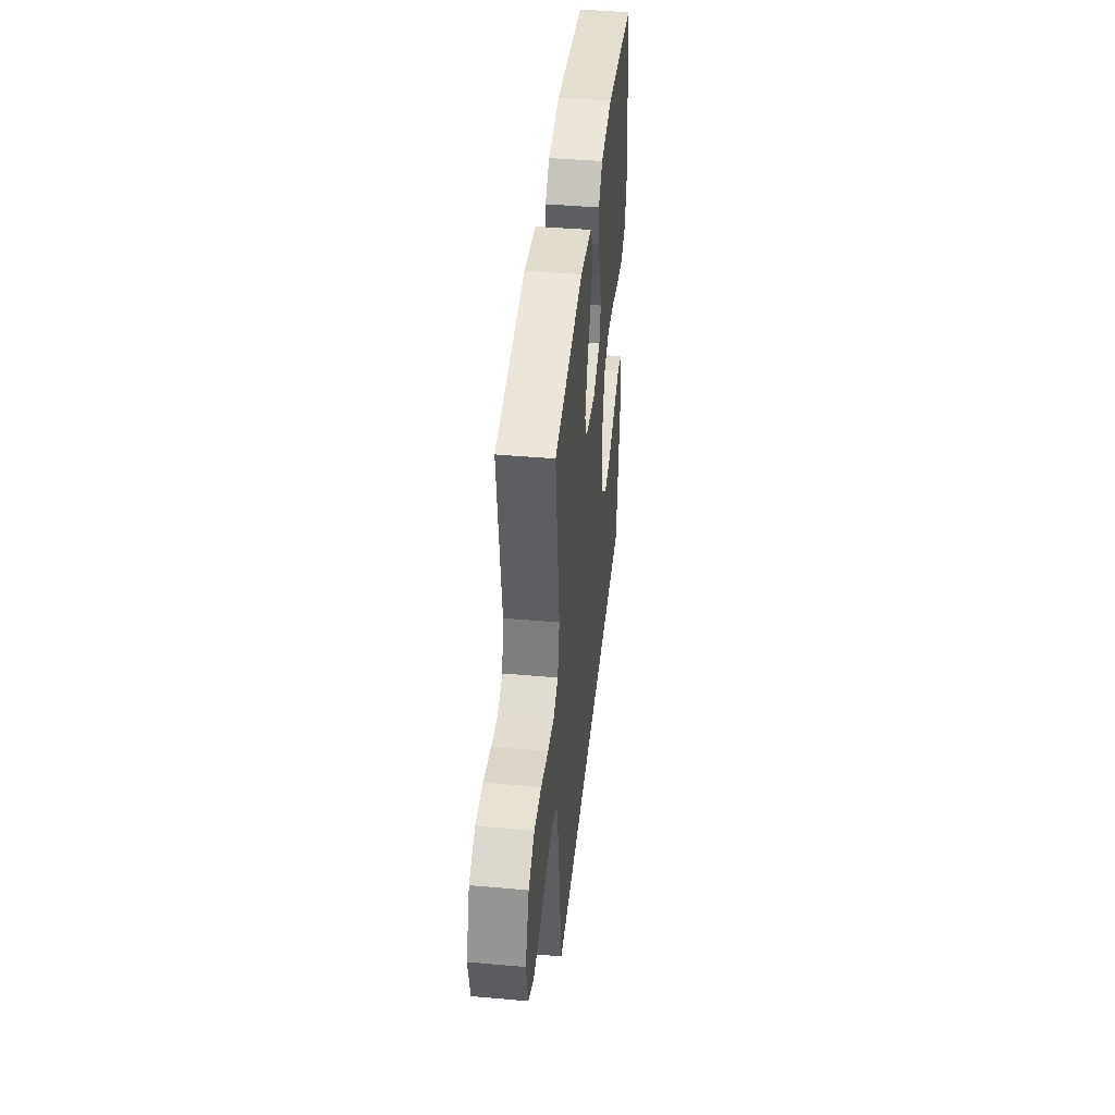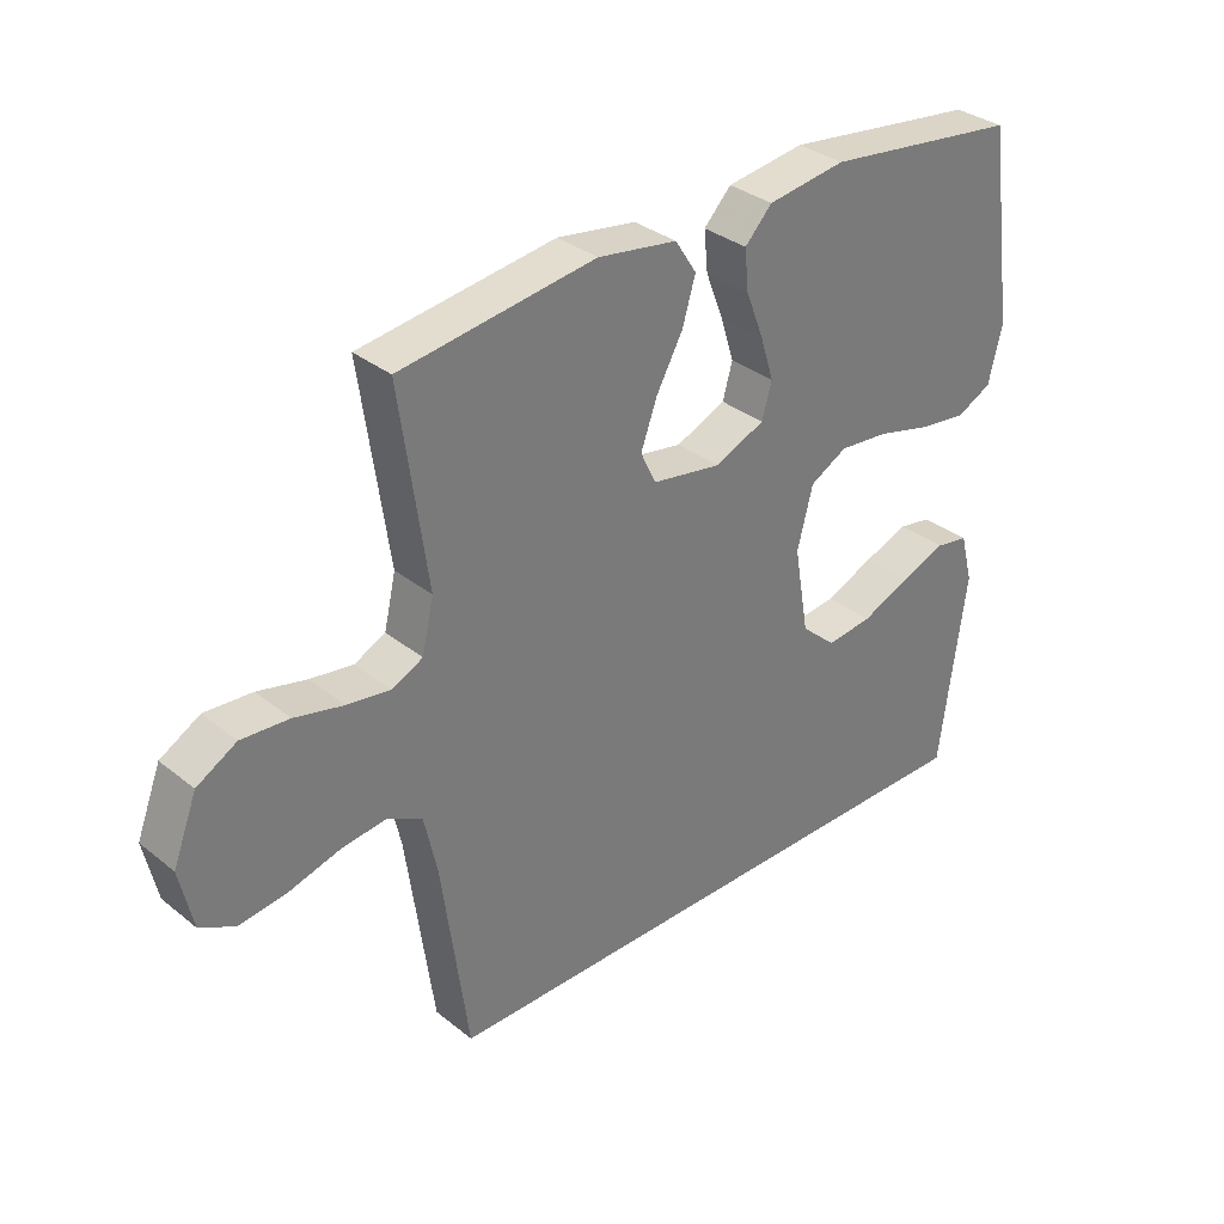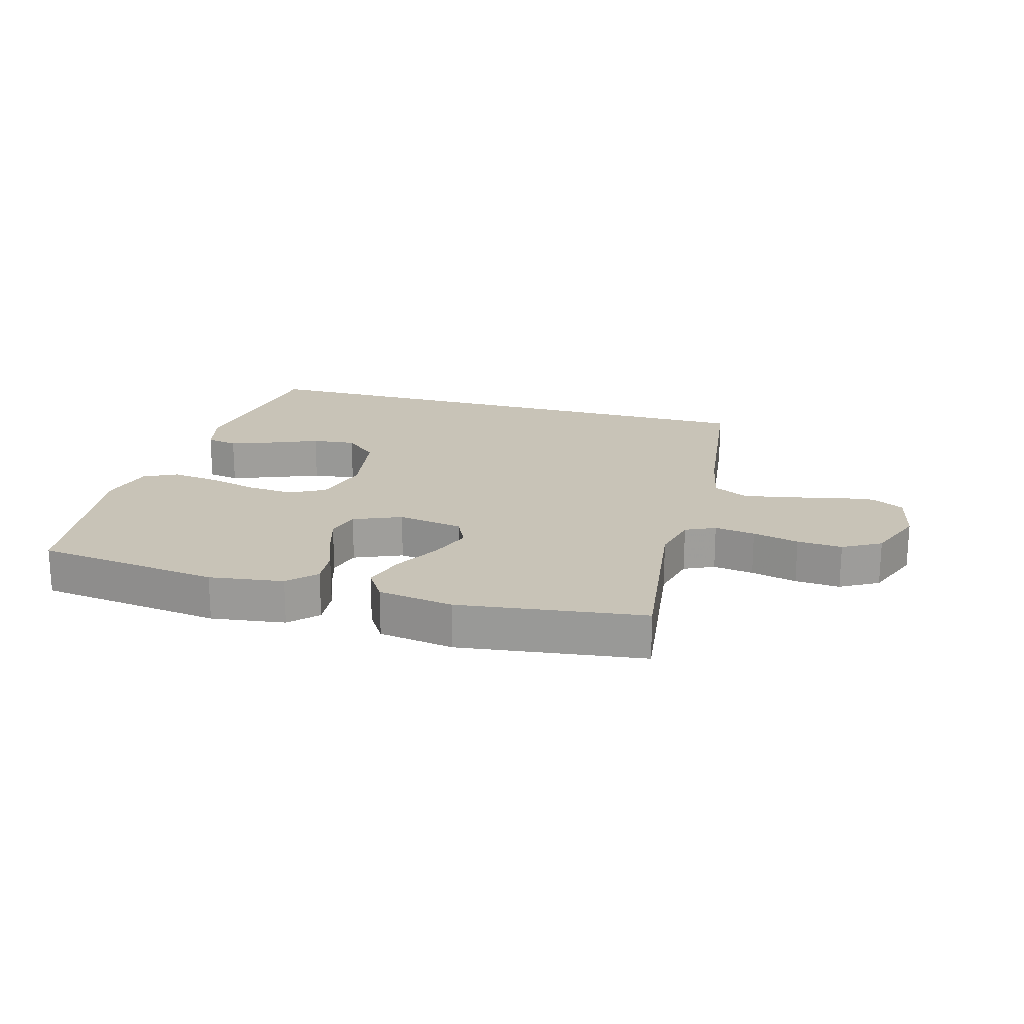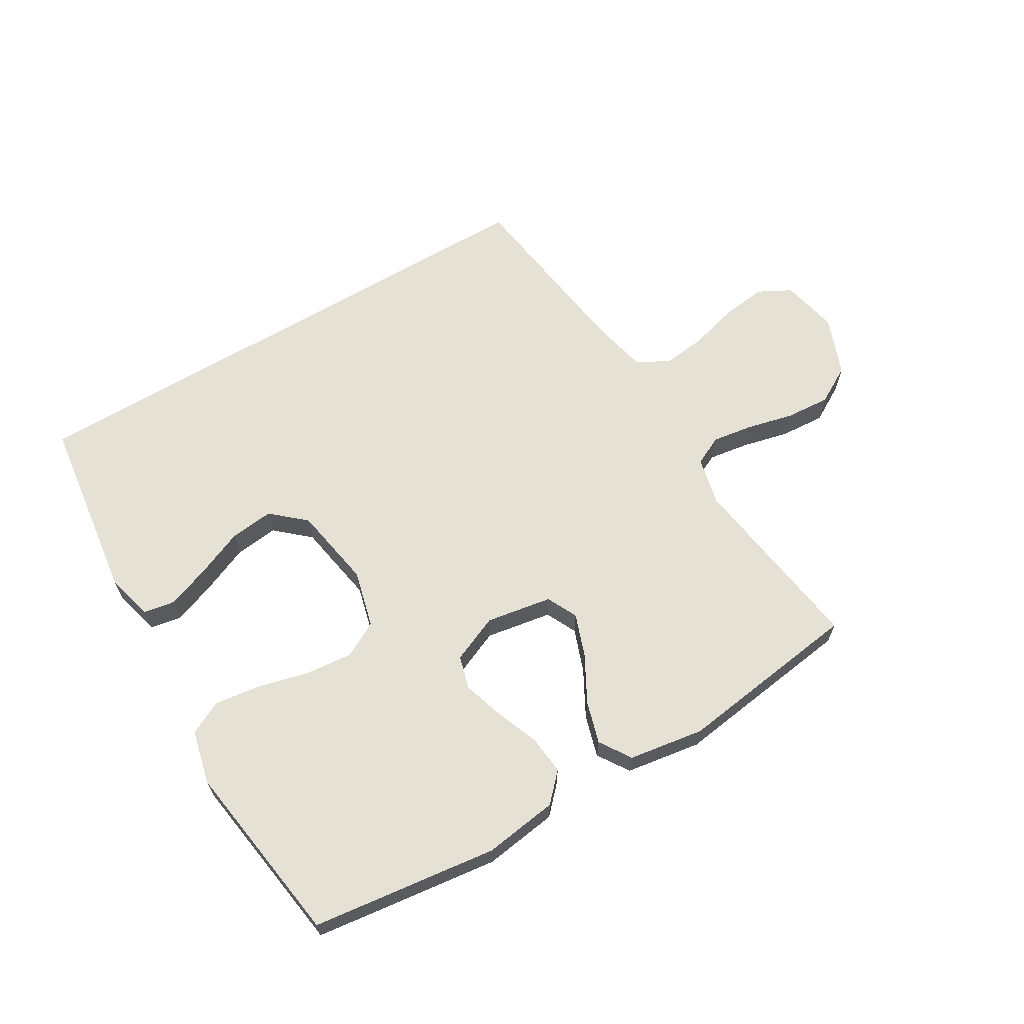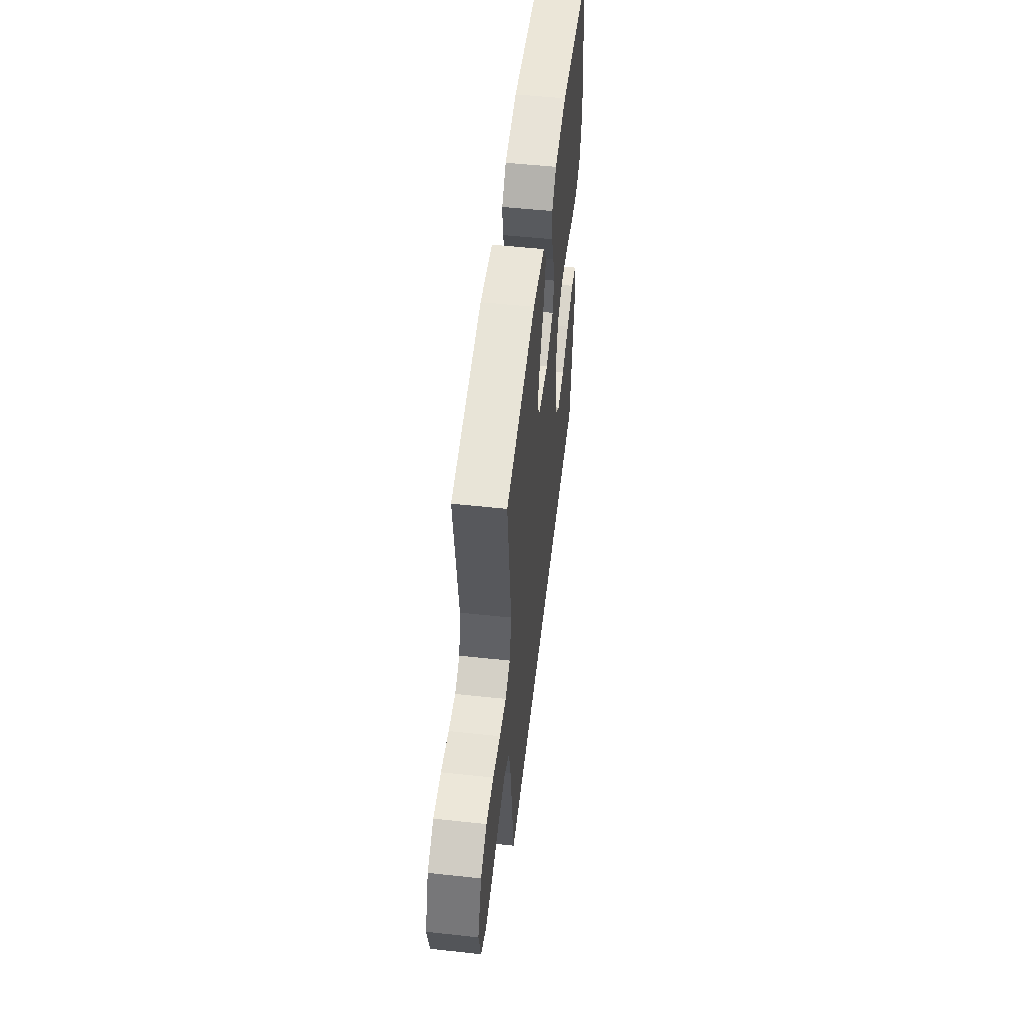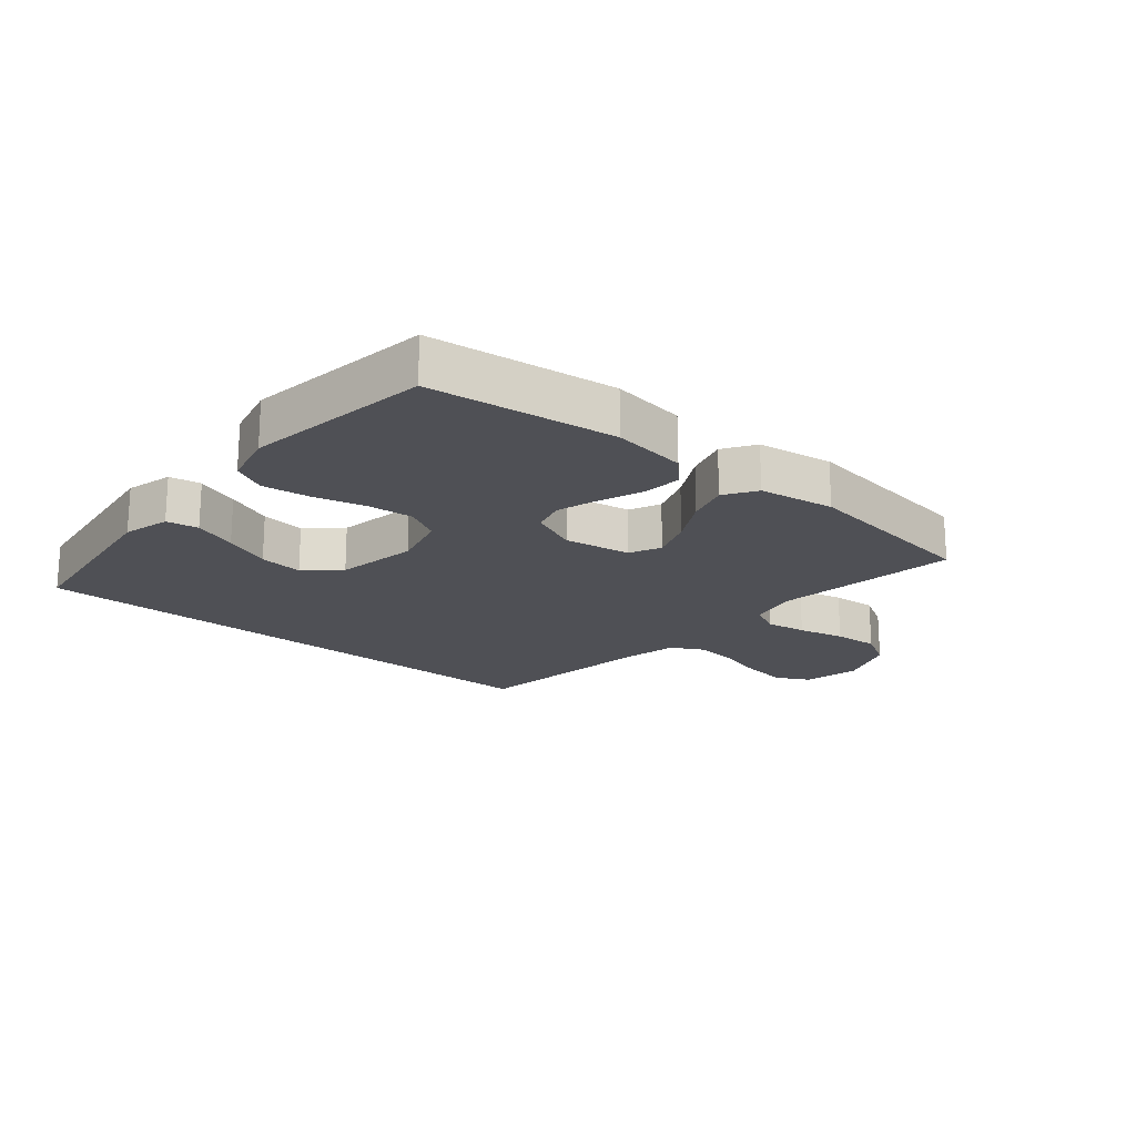
<metadata>
{"format":"obj","ext":"obj","renderer":"f3d","projection":"perspective","resolution":1024,"background":"white","views":[{"elev":42.6,"azim":96.0,"up":"+Z"},{"elev":33.3,"azim":137.4,"up":"+Z"},{"elev":19.6,"azim":15.9,"up":"+Y"},{"elev":64.5,"azim":-30.8,"up":"+Y"},{"elev":53.1,"azim":96.6,"up":"+Z"},{"elev":-19.3,"azim":-40.1,"up":"+Y"}]}
</metadata>
<code>
v 0.5 0.07 0.5
v 0.458 0.07 0.2
v 0.476 0.07 0.121
v 0.524 0.07 0.098
v 0.59 0.07 0.108
v 0.665 0.07 0.126
v 0.738 0.07 0.131
v 0.799 0.07 0.096
v 0.836 0.07 0
v 0.816 0.07 -0.092
v 0.763 0.07 -0.12
v 0.691 0.07 -0.111
v 0.612 0.07 -0.089
v 0.541 0.07 -0.08
v 0.488 0.07 -0.108
v 0.468 0.07 -0.2
v 0.427 0.07 -0.5
v -0.478 0.07 -0.5
v -0.518 0.07 -0.2
v -0.498 0.07 -0.124
v -0.447 0.07 -0.115
v -0.377 0.07 -0.141
v -0.301 0.07 -0.173
v -0.23 0.07 -0.181
v -0.176 0.07 -0.133
v -0.153 0.07 0
v -0.177 0.07 0.093
v -0.234 0.07 0.124
v -0.31 0.07 0.117
v -0.392 0.07 0.096
v -0.468 0.07 0.086
v -0.522 0.07 0.113
v -0.543 0.07 0.2
v -0.5 0.07 0.5
v -0.2 0.07 0.538
v -0.08 0.07 0.521
v -0.038 0.07 0.477
v -0.044 0.07 0.415
v -0.071 0.07 0.345
v -0.092 0.07 0.278
v -0.077 0.07 0.224
v 0 0.07 0.191
v 0.107 0.07 0.209
v 0.131 0.07 0.259
v 0.106 0.07 0.328
v 0.065 0.07 0.403
v 0.045 0.07 0.471
v 0.078 0.07 0.522
v 0.2 0.07 0.541
v 0.5 0 0.5
v 0.458 0 0.2
v 0.476 0 0.121
v 0.524 0 0.098
v 0.59 0 0.108
v 0.665 0 0.126
v 0.738 0 0.131
v 0.799 0 0.096
v 0.836 0 0
v 0.816 0 -0.092
v 0.763 0 -0.12
v 0.691 0 -0.111
v 0.612 0 -0.089
v 0.541 0 -0.08
v 0.488 0 -0.108
v 0.468 0 -0.2
v 0.427 0 -0.5
v -0.478 0 -0.5
v -0.518 0 -0.2
v -0.498 0 -0.124
v -0.447 0 -0.115
v -0.377 0 -0.141
v -0.301 0 -0.173
v -0.23 0 -0.181
v -0.176 0 -0.133
v -0.153 0 0
v -0.177 0 0.093
v -0.234 0 0.124
v -0.31 0 0.117
v -0.392 0 0.096
v -0.468 0 0.086
v -0.522 0 0.113
v -0.543 0 0.2
v -0.5 0 0.5
v -0.2 0 0.538
v -0.08 0 0.521
v -0.038 0 0.477
v -0.044 0 0.415
v -0.071 0 0.345
v -0.092 0 0.278
v -0.077 0 0.224
v 0 0 0.191
v 0.107 0 0.209
v 0.131 0 0.259
v 0.106 0 0.328
v 0.065 0 0.403
v 0.045 0 0.471
v 0.078 0 0.522
v 0.2 0 0.541
f 48 49 1 2
f 45 46 47 48
f 44 45 48 2
f 43 44 2 3
f 42 43 3 4
f 36 37 38 39
f 36 39 40
f 35 36 40
f 34 35 40 41
f 32 33 34 41
f 29 30 31 32
f 28 29 32 41
f 20 21 22 23
f 18 19 20 23
f 18 23 24
f 16 17 18 24
f 15 16 24 25
f 10 11 12 13
f 10 13 14
f 9 10 14
f 8 9 14
f 5 6 7 8
f 4 5 8 14
f 42 4 14 15
f 27 28 41 42
f 26 27 42 15
f 15 25 26
f 51 50 98 97
f 97 96 95 94
f 51 97 94 93
f 52 51 93 92
f 53 52 92 91
f 88 87 86 85
f 89 88 85
f 89 85 84
f 90 89 84 83
f 90 83 82 81
f 81 80 79 78
f 90 81 78 77
f 72 71 70 69
f 72 69 68 67
f 73 72 67
f 73 67 66 65
f 74 73 65 64
f 62 61 60 59
f 63 62 59
f 63 59 58
f 63 58 57
f 57 56 55 54
f 63 57 54 53
f 64 63 53 91
f 91 90 77 76
f 64 91 76 75
f 75 74 64
f 1 50 51 2
f 2 51 52 3
f 3 52 53 4
f 4 53 54 5
f 5 54 55 6
f 6 55 56 7
f 7 56 57 8
f 8 57 58 9
f 9 58 59 10
f 10 59 60 11
f 11 60 61 12
f 12 61 62 13
f 13 62 63 14
f 14 63 64 15
f 15 64 65 16
f 16 65 66 17
f 17 66 67 18
f 18 67 68 19
f 19 68 69 20
f 20 69 70 21
f 21 70 71 22
f 22 71 72 23
f 23 72 73 24
f 24 73 74 25
f 25 74 75 26
f 26 75 76 27
f 27 76 77 28
f 28 77 78 29
f 29 78 79 30
f 30 79 80 31
f 31 80 81 32
f 32 81 82 33
f 33 82 83 34
f 34 83 84 35
f 35 84 85 36
f 36 85 86 37
f 37 86 87 38
f 38 87 88 39
f 39 88 89 40
f 40 89 90 41
f 41 90 91 42
f 42 91 92 43
f 43 92 93 44
f 44 93 94 45
f 45 94 95 46
f 46 95 96 47
f 47 96 97 48
f 48 97 98 49
f 49 98 50 1

</code>
